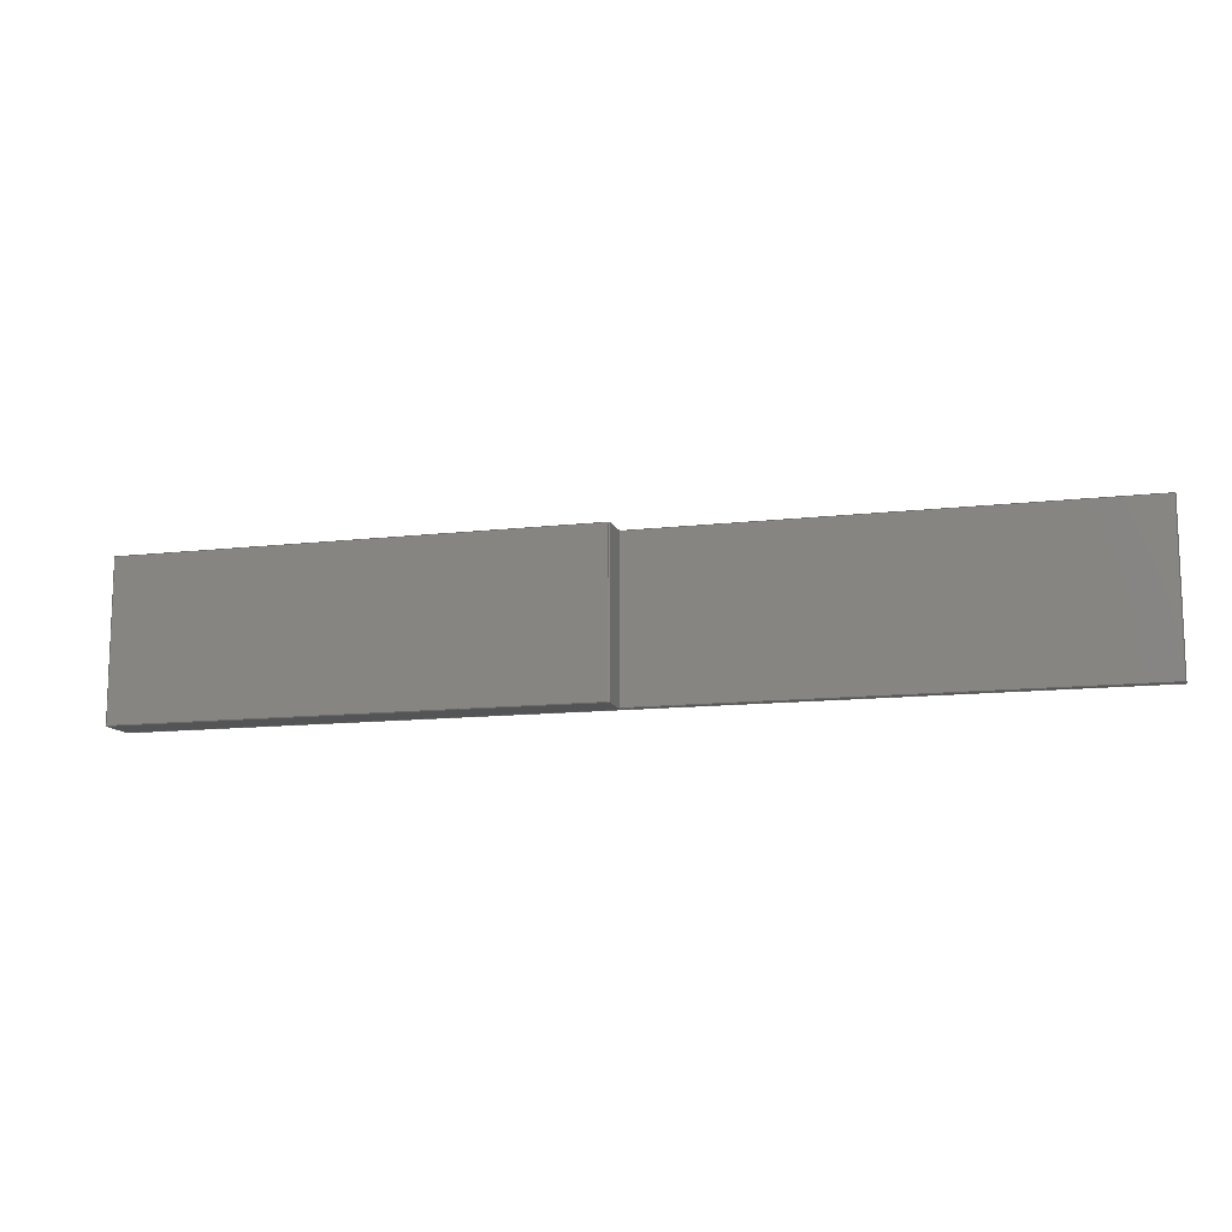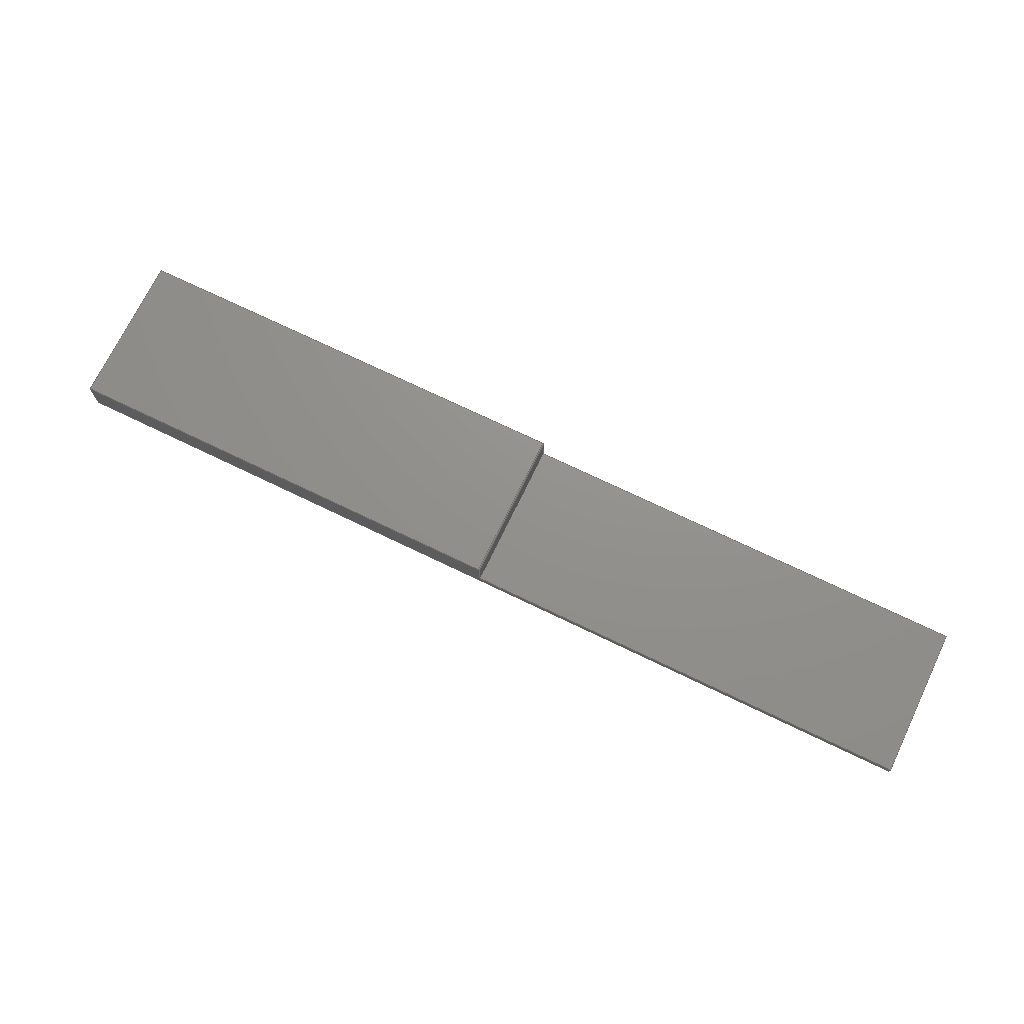
<metadata>
{"format":"step","ext":"step","renderer":"f3d","projection":"perspective","resolution":1024,"background":"white","views":[{"elev":-12.3,"azim":-164.7,"up":"+Z"},{"elev":72.0,"azim":-154.2,"up":"+Y"}]}
</metadata>
<code>
ISO-10303-21;
DATA;
#1 = ORIENTED_EDGE ( 'NONE', *, *, #112, .T. ) ;
#2 = CARTESIAN_POINT ( 'NONE',  ( 6000, 100, 500 ) ) ;
#3 = EDGE_CURVE ( 'NONE', #173, #35, #260, .T. ) ;
#4 = DIRECTION ( 'NONE',  ( 0, 0, 1 ) ) ;
#5 = CARTESIAN_POINT ( 'NONE',  ( 3000, 90, -500 ) ) ;
#6 = VECTOR ( 'NONE', #180, 1000 ) ;
#7 =( NAMED_UNIT ( * ) PLANE_ANGLE_UNIT ( ) SI_UNIT ( $, .RADIAN. ) );
#8 = CARTESIAN_POINT ( 'NONE',  ( 3000, -100, -500 ) ) ;
#9 = CARTESIAN_POINT ( 'NONE',  ( 0, -100, 500 ) ) ;
#10 = CARTESIAN_POINT ( 'NONE',  ( 6000, -150, -500 ) ) ;
#11 = DIRECTION ( 'NONE',  ( 0, -1, 0 ) ) ;
#12 = FACE_OUTER_BOUND ( 'NONE', #73, .T. ) ;
#13 = VECTOR ( 'NONE', #148, 1000 ) ;
#14 = DIRECTION ( 'NONE',  ( 1, 9.252e-18, 0 ) ) ;
#15 = CARTESIAN_POINT ( 'NONE',  ( 3000, 90, 500 ) ) ;
#16 = EDGE_CURVE ( 'NONE', #288, #208, #214, .T. ) ;
#17 =( LENGTH_UNIT ( ) NAMED_UNIT ( * ) SI_UNIT ( .MILLI., .METRE. ) );
#18 = LINE ( 'NONE', #107, #142 ) ;
#19 = CLOSED_SHELL ( 'NONE', ( #140, #96, #238, #249, #150, #278, #21, #207, #186 ) ) ;
#20 = ORIENTED_EDGE ( 'NONE', *, *, #163, .T. ) ;
#21 = ADVANCED_FACE ( 'NONE', ( #12 ), #121, .F. ) ;
#22 = AXIS2_PLACEMENT_3D ( 'NONE', #48, #221, #77 ) ;
#23 = EDGE_CURVE ( 'NONE', #94, #288, #202, .T. ) ;
#24 = DIRECTION ( 'NONE',  ( 1, 0, -0 ) ) ;
#25 = ORIENTED_EDGE ( 'NONE', *, *, #132, .F. ) ;
#26 = VERTEX_POINT ( 'NONE', #72 ) ;
#27 = MECHANICAL_DESIGN_GEOMETRIC_PRESENTATION_REPRESENTATION (  '', ( #300 ), #187 ) ;
#28 = LINE ( 'NONE', #216, #251 ) ;
#29 = ORIENTED_EDGE ( 'NONE', *, *, #258, .T. ) ;
#30 = AXIS2_PLACEMENT_3D ( 'NONE', #270, #294, #165 ) ;
#31 = CARTESIAN_POINT ( 'NONE',  ( 3000, 90, -500 ) ) ;
#32 = LINE ( 'NONE', #76, #135 ) ;
#33 = EDGE_LOOP ( 'NONE', ( #1, #74, #159, #40 ) ) ;
#34 = FACE_OUTER_BOUND ( 'NONE', #117, .T. ) ;
#35 = VERTEX_POINT ( 'NONE', #243 ) ;
#36 = ADVANCED_BREP_SHAPE_REPRESENTATION ( 'terrain1', ( #191, #62 ), #169 ) ;
#37 = CARTESIAN_POINT ( 'NONE',  ( 3000, 100, -500 ) ) ;
#38 = DIRECTION ( 'NONE',  ( 0, -0, 1 ) ) ;
#39 = LINE ( 'NONE', #88, #291 ) ;
#40 = ORIENTED_EDGE ( 'NONE', *, *, #229, .T. ) ;
#41 = VECTOR ( 'NONE', #59, 1000 ) ;
#42 = EDGE_CURVE ( 'NONE', #206, #109, #144, .T. ) ;
#43 = ORIENTED_EDGE ( 'NONE', *, *, #174, .F. ) ;
#44 = FACE_OUTER_BOUND ( 'NONE', #200, .T. ) ;
#45 = MECHANICAL_DESIGN_GEOMETRIC_PRESENTATION_REPRESENTATION (  '', ( #194 ), #85 ) ;
#46 = SURFACE_SIDE_STYLE ('',( #91 ) ) ;
#47 = VECTOR ( 'NONE', #218, 1000 ) ;
#48 = CARTESIAN_POINT ( 'NONE',  ( 0, -100, -500 ) ) ;
#49 = PRODUCT_RELATED_PRODUCT_CATEGORY ( 'part', '', ( #217 ) ) ;
#50 = PRODUCT_DEFINITION_CONTEXT ( 'detailed design', #81, 'design' ) ;
#51 = DIRECTION ( 'NONE',  ( 1, 0, 0 ) ) ;
#52 = DIRECTION ( 'NONE',  ( 0, -0, 1 ) ) ;
#53 = CARTESIAN_POINT ( 'NONE',  ( 3000, 100, -500 ) ) ;
#54 = CARTESIAN_POINT ( 'NONE',  ( 3010, 100, 500 ) ) ;
#55 = VECTOR ( 'NONE', #224, 1000 ) ;
#56 = CARTESIAN_POINT ( 'NONE',  ( 3000, 100, -500 ) ) ;
#57 = CARTESIAN_POINT ( 'NONE',  ( 3010, 90, 500 ) ) ;
#58 = VERTEX_POINT ( 'NONE', #5 ) ;
#59 = DIRECTION ( 'NONE',  ( -1, 4.626e-18, -0 ) ) ;
#60 = CARTESIAN_POINT ( 'NONE',  ( 3000, -100, -500 ) ) ;
#61 = DIRECTION ( 'NONE',  ( 0, 1, 0 ) ) ;
#62 = AXIS2_PLACEMENT_3D ( 'NONE', #75, #285, #141 ) ;
#63 = SURFACE_STYLE_USAGE ( .BOTH. , #108 ) ;
#64 = VECTOR ( 'NONE', #219, 1000 ) ;
#65 = CARTESIAN_POINT ( 'NONE',  ( 0, -150, -500 ) ) ;
#66 = ORIENTED_EDGE ( 'NONE', *, *, #126, .T. ) ;
#67 = ORIENTED_EDGE ( 'NONE', *, *, #266, .T. ) ;
#68 = ORIENTED_EDGE ( 'NONE', *, *, #16, .T. ) ;
#69 = AXIS2_PLACEMENT_3D ( 'NONE', #100, #168, #257 ) ;
#70 = EDGE_CURVE ( 'NONE', #26, #164, #32, .T. ) ;
#71 = PRODUCT_CONTEXT ( 'NONE', #262, 'mechanical' ) ;
#72 = CARTESIAN_POINT ( 'NONE',  ( 3010, 100, -500 ) ) ;
#73 = EDGE_LOOP ( 'NONE', ( #197, #274, #227, #303, #119, #177, #272 ) ) ;
#74 = ORIENTED_EDGE ( 'NONE', *, *, #16, .F. ) ;
#75 = CARTESIAN_POINT ( 'NONE',  ( 0, 0, 0 ) ) ;
#76 = CARTESIAN_POINT ( 'NONE',  ( 3010, 100, -500 ) ) ;
#77 = DIRECTION ( 'NONE',  ( 0, 0, 1 ) ) ;
#78 = PLANE ( 'NONE',  #22 ) ;
#79 = LINE ( 'NONE', #297, #253 ) ;
#80 =( NAMED_UNIT ( * ) SI_UNIT ( $, .STERADIAN. ) SOLID_ANGLE_UNIT ( ) );
#81 = APPLICATION_CONTEXT ( 'automotive_design' ) ;
#82 = CARTESIAN_POINT ( 'NONE',  ( 6000, -150, 500 ) ) ;
#83 =( NAMED_UNIT ( * ) PLANE_ANGLE_UNIT ( ) SI_UNIT ( $, .RADIAN. ) );
#84 = CARTESIAN_POINT ( 'NONE',  ( 3010, 90, -500 ) ) ;
#85 =( GEOMETRIC_REPRESENTATION_CONTEXT ( 3 ) GLOBAL_UNCERTAINTY_ASSIGNED_CONTEXT ( ( #280 ) ) GLOBAL_UNIT_ASSIGNED_CONTEXT ( ( #267, #83, #80 ) ) REPRESENTATION_CONTEXT ( 'NONE', 'WORKASPACE' ) );
#86 = ORIENTED_EDGE ( 'NONE', *, *, #189, .T. ) ;
#87 = VERTEX_POINT ( 'NONE', #193 ) ;
#88 = CARTESIAN_POINT ( 'NONE',  ( 3000, 100, -500 ) ) ;
#89 = VECTOR ( 'NONE', #242, 1000 ) ;
#90 = APPLICATION_PROTOCOL_DEFINITION ( 'draft international standard', 'automotive_design', 1998, #81 ) ;
#91 = SURFACE_STYLE_FILL_AREA ( #283 ) ;
#92 = FILL_AREA_STYLE_COLOUR ( '', #281 ) ;
#93 = DIRECTION ( 'NONE',  ( 1, 0, -0 ) ) ;
#94 = VERTEX_POINT ( 'NONE', #170 ) ;
#95 = AXIS2_PLACEMENT_3D ( 'NONE', #57, #290, #51 ) ;
#96 = ADVANCED_FACE ( 'NONE', ( #125 ), #264, .T. ) ;
#97 = CARTESIAN_POINT ( 'NONE',  ( 0, -150, -500 ) ) ;
#98 = UNCERTAINTY_MEASURE_WITH_UNIT (LENGTH_MEASURE( 1e-05 ), #279, 'distance_accuracy_value', 'NONE');
#99 = DIRECTION ( 'NONE',  ( 0, 0, 1 ) ) ;
#100 = CARTESIAN_POINT ( 'NONE',  ( 0, -100, -500 ) ) ;
#101 = DIRECTION ( 'NONE',  ( 0, 0, 1 ) ) ;
#102 = CARTESIAN_POINT ( 'NONE',  ( 0, 0, -500 ) ) ;
#103 = PRODUCT_DEFINITION ( 'UNKNOWN', '', #127, #50 ) ;
#104 = CARTESIAN_POINT ( 'NONE',  ( 0, -100, -500 ) ) ;
#105 = CYLINDRICAL_SURFACE ( 'NONE', #201, 10 ) ;
#106 = LINE ( 'NONE', #157, #89 ) ;
#107 = CARTESIAN_POINT ( 'NONE',  ( 6000, 100, -500 ) ) ;
#108 = SURFACE_SIDE_STYLE ('',( #248 ) ) ;
#109 = VERTEX_POINT ( 'NONE', #97 ) ;
#110 = AXIS2_PLACEMENT_3D ( 'NONE', #156, #225, #131 ) ;
#111 = ORIENTED_EDGE ( 'NONE', *, *, #198, .F. ) ;
#112 = EDGE_CURVE ( 'NONE', #87, #208, #145, .T. ) ;
#113 = CIRCLE ( 'NONE', #30, 10 ) ;
#114 = PRODUCT_DEFINITION_SHAPE ( 'NONE', 'NONE',  #103 ) ;
#115 = CARTESIAN_POINT ( 'NONE',  ( 0, -100, -500 ) ) ;
#116 = ORIENTED_EDGE ( 'NONE', *, *, #211, .T. ) ;
#117 = EDGE_LOOP ( 'NONE', ( #231, #205, #153, #277 ) ) ;
#118 = CIRCLE ( 'NONE', #95, 10 ) ;
#119 = ORIENTED_EDGE ( 'NONE', *, *, #189, .F. ) ;
#120 = DIRECTION ( 'NONE',  ( 0, 0, 1 ) ) ;
#121 = PLANE ( 'NONE',  #233 ) ;
#122 = EDGE_LOOP ( 'NONE', ( #67, #133, #134, #287 ) ) ;
#123 = ORIENTED_EDGE ( 'NONE', *, *, #132, .T. ) ;
#124 = DIRECTION ( 'NONE',  ( 0, -0, 1 ) ) ;
#125 = FACE_OUTER_BOUND ( 'NONE', #122, .T. ) ;
#126 = EDGE_CURVE ( 'NONE', #178, #35, #28, .T. ) ;
#127 = PRODUCT_DEFINITION_FORMATION_WITH_SPECIFIED_SOURCE ( 'ANY', '', #217, .NOT_KNOWN. ) ;
#128 = LINE ( 'NONE', #31, #47 ) ;
#129 = CARTESIAN_POINT ( 'NONE',  ( 0, -150, 500 ) ) ;
#130 =( NAMED_UNIT ( * ) SI_UNIT ( $, .STERADIAN. ) SOLID_ANGLE_UNIT ( ) );
#131 = DIRECTION ( 'NONE',  ( 1, 0, -0 ) ) ;
#132 = EDGE_CURVE ( 'NONE', #164, #178, #118, .T. ) ;
#133 = ORIENTED_EDGE ( 'NONE', *, *, #254, .F. ) ;
#134 = ORIENTED_EDGE ( 'NONE', *, *, #3, .F. ) ;
#135 = VECTOR ( 'NONE', #52, 1000 ) ;
#136 = ORIENTED_EDGE ( 'NONE', *, *, #271, .T. ) ;
#137 = FILL_AREA_STYLE ('',( #223 ) ) ;
#138 = PRESENTATION_LAYER_ASSIGNMENT (  '', '', ( #300 ) ) ;
#139 = VECTOR ( 'NONE', #99, 1000 ) ;
#140 = ADVANCED_FACE ( 'NONE', ( #195 ), #78, .T. ) ;
#141 = DIRECTION ( 'NONE',  ( 1, 0, 0 ) ) ;
#142 = VECTOR ( 'NONE', #245, 1000 ) ;
#143 = EDGE_LOOP ( 'NONE', ( #209, #111, #160, #86 ) ) ;
#144 = LINE ( 'NONE', #115, #166 ) ;
#145 = LINE ( 'NONE', #199, #273 ) ;
#146 = ORIENTED_EDGE ( 'NONE', *, *, #254, .T. ) ;
#147 = AXIS2_PLACEMENT_3D ( 'NONE', #37, #61, #124 ) ;
#148 = DIRECTION ( 'NONE',  ( -1, -0, -0 ) ) ;
#149 = DIRECTION ( 'NONE',  ( 0, -1, 0 ) ) ;
#150 = ADVANCED_FACE ( 'NONE', ( #152 ), #237, .T. ) ;
#151 = PLANE ( 'NONE',  #158 ) ;
#152 = FACE_OUTER_BOUND ( 'NONE', #33, .T. ) ;
#153 = ORIENTED_EDGE ( 'NONE', *, *, #163, .F. ) ;
#154 = ORIENTED_EDGE ( 'NONE', *, *, #198, .T. ) ;
#155 = PLANE ( 'NONE',  #147 ) ;
#156 = CARTESIAN_POINT ( 'NONE',  ( 0, 0, 500 ) ) ;
#157 = CARTESIAN_POINT ( 'NONE',  ( 0, -100, -500 ) ) ;
#158 = AXIS2_PLACEMENT_3D ( 'NONE', #295, #289, #14 ) ;
#159 = ORIENTED_EDGE ( 'NONE', *, *, #23, .F. ) ;
#160 = ORIENTED_EDGE ( 'NONE', *, *, #299, .F. ) ;
#161 = EDGE_LOOP ( 'NONE', ( #43, #213, #25, #301 ) ) ;
#162 = AXIS2_PLACEMENT_3D ( 'NONE', #53, #240, #101 ) ;
#163 = EDGE_CURVE ( 'NONE', #208, #164, #171, .T. ) ;
#164 = VERTEX_POINT ( 'NONE', #54 ) ;
#165 = DIRECTION ( 'NONE',  ( 1, 0, 0 ) ) ;
#166 = VECTOR ( 'NONE', #149, 1000 ) ;
#167 = SHAPE_DEFINITION_REPRESENTATION ( #114, #36 ) ;
#168 = DIRECTION ( 'NONE',  ( 4.626e-18, 1, -0 ) ) ;
#169 =( GEOMETRIC_REPRESENTATION_CONTEXT ( 3 ) GLOBAL_UNCERTAINTY_ASSIGNED_CONTEXT ( ( #259 ) ) GLOBAL_UNIT_ASSIGNED_CONTEXT ( ( #17, #246, #130 ) ) REPRESENTATION_CONTEXT ( 'NONE', 'WORKASPACE' ) );
#170 = CARTESIAN_POINT ( 'NONE',  ( 6000, -150, -500 ) ) ;
#171 = LINE ( 'NONE', #172, #302 ) ;
#172 = CARTESIAN_POINT ( 'NONE',  ( 3000, 100, 500 ) ) ;
#173 = VERTEX_POINT ( 'NONE', #60 ) ;
#174 = EDGE_CURVE ( 'NONE', #58, #26, #113, .T. ) ;
#175 = PLANE ( 'NONE',  #162 ) ;
#176 = EDGE_LOOP ( 'NONE', ( #185, #196, #226, #250 ) ) ;
#177 = ORIENTED_EDGE ( 'NONE', *, *, #42, .F. ) ;
#178 = VERTEX_POINT ( 'NONE', #15 ) ;
#179 = FACE_OUTER_BOUND ( 'NONE', #143, .T. ) ;
#180 = DIRECTION ( 'NONE',  ( 1, -9.252e-18, 0 ) ) ;
#181 = LINE ( 'NONE', #65, #6 ) ;
#182 = DIRECTION ( 'NONE',  ( 1, 0, 0 ) ) ;
#183 = COLOUR_RGB ( '',0.7922, 0.8196, 0.9333 ) ;
#184 = ORIENTED_EDGE ( 'NONE', *, *, #126, .F. ) ;
#185 = ORIENTED_EDGE ( 'NONE', *, *, #299, .T. ) ;
#186 = ADVANCED_FACE ( 'NONE', ( #296 ), #105, .T. ) ;
#187 =( GEOMETRIC_REPRESENTATION_CONTEXT ( 3 ) GLOBAL_UNCERTAINTY_ASSIGNED_CONTEXT ( ( #98 ) ) GLOBAL_UNIT_ASSIGNED_CONTEXT ( ( #279, #7, #192 ) ) REPRESENTATION_CONTEXT ( 'NONE', 'WORKASPACE' ) );
#188 = PRESENTATION_STYLE_ASSIGNMENT (( #63 ) ) ;
#189 = EDGE_CURVE ( 'NONE', #109, #94, #181, .T. ) ;
#190 = VECTOR ( 'NONE', #255, 1000 ) ;
#191 = MANIFOLD_SOLID_BREP ( 'Fillet1', #19 ) ;
#192 =( NAMED_UNIT ( * ) SI_UNIT ( $, .STERADIAN. ) SOLID_ANGLE_UNIT ( ) );
#193 = CARTESIAN_POINT ( 'NONE',  ( 6000, 100, -500 ) ) ;
#194 = STYLED_ITEM ( 'NONE', ( #188 ), #191 ) ;
#195 = FACE_OUTER_BOUND ( 'NONE', #176, .T. ) ;
#196 = ORIENTED_EDGE ( 'NONE', *, *, #271, .F. ) ;
#197 = ORIENTED_EDGE ( 'NONE', *, *, #211, .F. ) ;
#198 = EDGE_CURVE ( 'NONE', #239, #288, #204, .T. ) ;
#199 = CARTESIAN_POINT ( 'NONE',  ( 6000, 100, -500 ) ) ;
#200 = EDGE_LOOP ( 'NONE', ( #20, #123, #66, #146, #136, #154, #68 ) ) ;
#201 = AXIS2_PLACEMENT_3D ( 'NONE', #84, #38, #182 ) ;
#202 = LINE ( 'NONE', #10, #139 ) ;
#203 = CARTESIAN_POINT ( 'NONE',  ( 0, -100, 500 ) ) ;
#204 = LINE ( 'NONE', #129, #235 ) ;
#205 = ORIENTED_EDGE ( 'NONE', *, *, #70, .T. ) ;
#206 = VERTEX_POINT ( 'NONE', #275 ) ;
#207 = ADVANCED_FACE ( 'NONE', ( #44 ), #269, .T. ) ;
#208 = VERTEX_POINT ( 'NONE', #2 ) ;
#209 = ORIENTED_EDGE ( 'NONE', *, *, #23, .T. ) ;
#210 = PRESENTATION_STYLE_ASSIGNMENT (( #256 ) ) ;
#211 = EDGE_CURVE ( 'NONE', #58, #173, #39, .T. ) ;
#212 = APPLICATION_PROTOCOL_DEFINITION ( 'draft international standard', 'automotive_design', 1998, #262 ) ;
#213 = ORIENTED_EDGE ( 'NONE', *, *, #258, .F. ) ;
#214 = LINE ( 'NONE', #282, #64 ) ;
#215 = PRESENTATION_LAYER_ASSIGNMENT (  '', '', ( #194 ) ) ;
#216 = CARTESIAN_POINT ( 'NONE',  ( 3000, 100, 500 ) ) ;
#217 = PRODUCT ( 'terrain1', 'terrain1', '', ( #71 ) ) ;
#218 = DIRECTION ( 'NONE',  ( -0, -0, -1 ) ) ;
#219 = DIRECTION ( 'NONE',  ( -0, 1, -0 ) ) ;
#220 = LINE ( 'NONE', #104, #55 ) ;
#221 = DIRECTION ( 'NONE',  ( -1, 0, 0 ) ) ;
#222 = LINE ( 'NONE', #9, #228 ) ;
#223 = FILL_AREA_STYLE_COLOUR ( '', #183 ) ;
#224 = DIRECTION ( 'NONE',  ( 0, 0, 1 ) ) ;
#225 = DIRECTION ( 'NONE',  ( 0, 0, 1 ) ) ;
#226 = ORIENTED_EDGE ( 'NONE', *, *, #266, .F. ) ;
#227 = ORIENTED_EDGE ( 'NONE', *, *, #234, .F. ) ;
#228 = VECTOR ( 'NONE', #11, 1000 ) ;
#229 = EDGE_CURVE ( 'NONE', #94, #87, #18, .T. ) ;
#230 = VERTEX_POINT ( 'NONE', #203 ) ;
#231 = ORIENTED_EDGE ( 'NONE', *, *, #234, .T. ) ;
#232 = DIRECTION ( 'NONE',  ( 0, -1, 0 ) ) ;
#233 = AXIS2_PLACEMENT_3D ( 'NONE', #102, #4, #93 ) ;
#234 = EDGE_CURVE ( 'NONE', #87, #26, #298, .T. ) ;
#235 = VECTOR ( 'NONE', #247, 1000 ) ;
#236 = CARTESIAN_POINT ( 'NONE',  ( 6000, 100, -500 ) ) ;
#237 = PLANE ( 'NONE',  #276 ) ;
#238 = ADVANCED_FACE ( 'NONE', ( #293 ), #175, .T. ) ;
#239 = VERTEX_POINT ( 'NONE', #268 ) ;
#240 = DIRECTION ( 'NONE',  ( -1, 0, 0 ) ) ;
#241 = DIRECTION ( 'NONE',  ( 0, -1, 0 ) ) ;
#242 = DIRECTION ( 'NONE',  ( -1, 4.626e-18, -0 ) ) ;
#243 = CARTESIAN_POINT ( 'NONE',  ( 3000, -100, 500 ) ) ;
#244 = CARTESIAN_POINT ( 'NONE',  ( 0, -100, 500 ) ) ;
#245 = DIRECTION ( 'NONE',  ( -0, 1, -0 ) ) ;
#246 =( NAMED_UNIT ( * ) PLANE_ANGLE_UNIT ( ) SI_UNIT ( $, .RADIAN. ) );
#247 = DIRECTION ( 'NONE',  ( 1, -9.252e-18, 0 ) ) ;
#248 = SURFACE_STYLE_FILL_AREA ( #137 ) ;
#249 = ADVANCED_FACE ( 'NONE', ( #34 ), #155, .T. ) ;
#250 = ORIENTED_EDGE ( 'NONE', *, *, #42, .T. ) ;
#251 = VECTOR ( 'NONE', #241, 1000 ) ;
#252 = EDGE_LOOP ( 'NONE', ( #184, #29, #116, #265 ) ) ;
#253 = VECTOR ( 'NONE', #120, 1000 ) ;
#254 = EDGE_CURVE ( 'NONE', #35, #230, #263, .T. ) ;
#255 = DIRECTION ( 'NONE',  ( 0, 0, 1 ) ) ;
#256 = SURFACE_STYLE_USAGE ( .BOTH. , #46 ) ;
#257 = DIRECTION ( 'NONE',  ( -1, 4.626e-18, 0 ) ) ;
#258 = EDGE_CURVE ( 'NONE', #178, #58, #128, .T. ) ;
#259 = UNCERTAINTY_MEASURE_WITH_UNIT (LENGTH_MEASURE( 1e-05 ), #17, 'distance_accuracy_value', 'NONE');
#260 = LINE ( 'NONE', #8, #190 ) ;
#261 = DIRECTION ( 'NONE',  ( -1, -0, -0 ) ) ;
#262 = APPLICATION_CONTEXT ( 'automotive_design' ) ;
#263 = LINE ( 'NONE', #244, #41 ) ;
#264 = PLANE ( 'NONE',  #69 ) ;
#265 = ORIENTED_EDGE ( 'NONE', *, *, #3, .T. ) ;
#266 = EDGE_CURVE ( 'NONE', #206, #230, #220, .T. ) ;
#267 =( LENGTH_UNIT ( ) NAMED_UNIT ( * ) SI_UNIT ( .MILLI., .METRE. ) );
#268 = CARTESIAN_POINT ( 'NONE',  ( 0, -150, 500 ) ) ;
#269 = PLANE ( 'NONE',  #110 ) ;
#270 = CARTESIAN_POINT ( 'NONE',  ( 3010, 90, -500 ) ) ;
#271 = EDGE_CURVE ( 'NONE', #230, #239, #222, .T. ) ;
#272 = ORIENTED_EDGE ( 'NONE', *, *, #292, .F. ) ;
#273 = VECTOR ( 'NONE', #286, 1000 ) ;
#274 = ORIENTED_EDGE ( 'NONE', *, *, #174, .T. ) ;
#275 = CARTESIAN_POINT ( 'NONE',  ( 0, -100, -500 ) ) ;
#276 = AXIS2_PLACEMENT_3D ( 'NONE', #236, #24, #284 ) ;
#277 = ORIENTED_EDGE ( 'NONE', *, *, #112, .F. ) ;
#278 = ADVANCED_FACE ( 'NONE', ( #179 ), #151, .T. ) ;
#279 =( LENGTH_UNIT ( ) NAMED_UNIT ( * ) SI_UNIT ( .MILLI., .METRE. ) );
#280 = UNCERTAINTY_MEASURE_WITH_UNIT (LENGTH_MEASURE( 1e-05 ), #267, 'distance_accuracy_value', 'NONE');
#281 = COLOUR_RGB ( '',0.7922, 0.8196, 0.9333 ) ;
#282 = CARTESIAN_POINT ( 'NONE',  ( 6000, 100, 500 ) ) ;
#283 = FILL_AREA_STYLE ('',( #92 ) ) ;
#284 = DIRECTION ( 'NONE',  ( -0, 0, -1 ) ) ;
#285 = DIRECTION ( 'NONE',  ( 0, 0, 1 ) ) ;
#286 = DIRECTION ( 'NONE',  ( 0, 0, 1 ) ) ;
#287 = ORIENTED_EDGE ( 'NONE', *, *, #292, .T. ) ;
#288 = VERTEX_POINT ( 'NONE', #82 ) ;
#289 = DIRECTION ( 'NONE',  ( 9.252e-18, -1, 0 ) ) ;
#290 = DIRECTION ( 'NONE',  ( 0, 0, 1 ) ) ;
#291 = VECTOR ( 'NONE', #232, 1000 ) ;
#292 = EDGE_CURVE ( 'NONE', #173, #206, #106, .T. ) ;
#293 = FACE_OUTER_BOUND ( 'NONE', #252, .T. ) ;
#294 = DIRECTION ( 'NONE',  ( -0, -0, -1 ) ) ;
#295 = CARTESIAN_POINT ( 'NONE',  ( 3000, -150, -500 ) ) ;
#296 = FACE_OUTER_BOUND ( 'NONE', #161, .T. ) ;
#297 = CARTESIAN_POINT ( 'NONE',  ( 0, -150, -500 ) ) ;
#298 = LINE ( 'NONE', #56, #13 ) ;
#299 = EDGE_CURVE ( 'NONE', #109, #239, #79, .T. ) ;
#300 = STYLED_ITEM ( 'NONE', ( #210 ), #36 ) ;
#301 = ORIENTED_EDGE ( 'NONE', *, *, #70, .F. ) ;
#302 = VECTOR ( 'NONE', #261, 1000 ) ;
#303 = ORIENTED_EDGE ( 'NONE', *, *, #229, .F. ) ;
ENDSEC;
END-ISO-10303-21;

</code>
